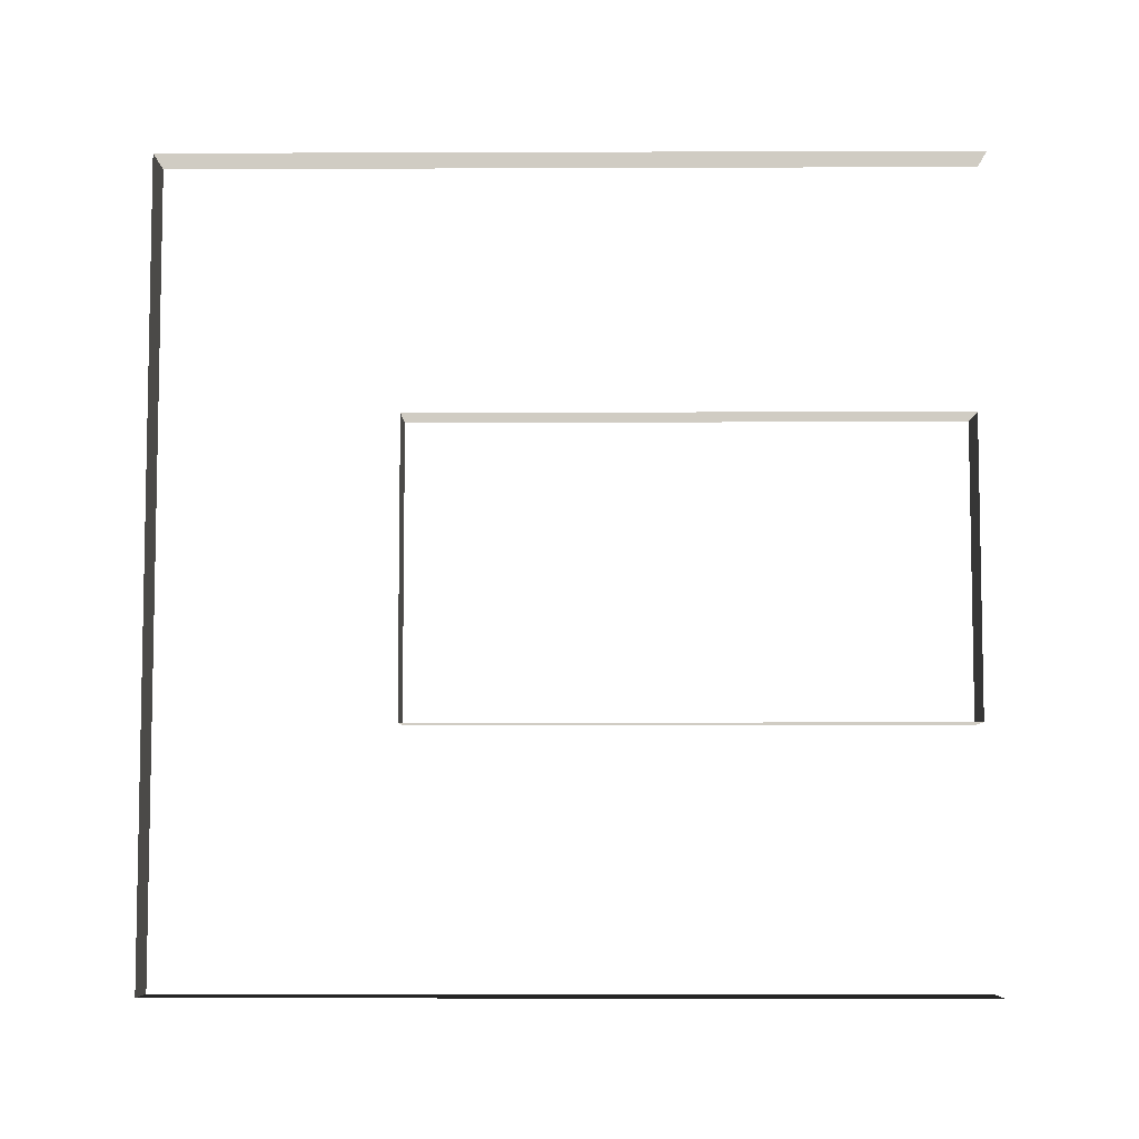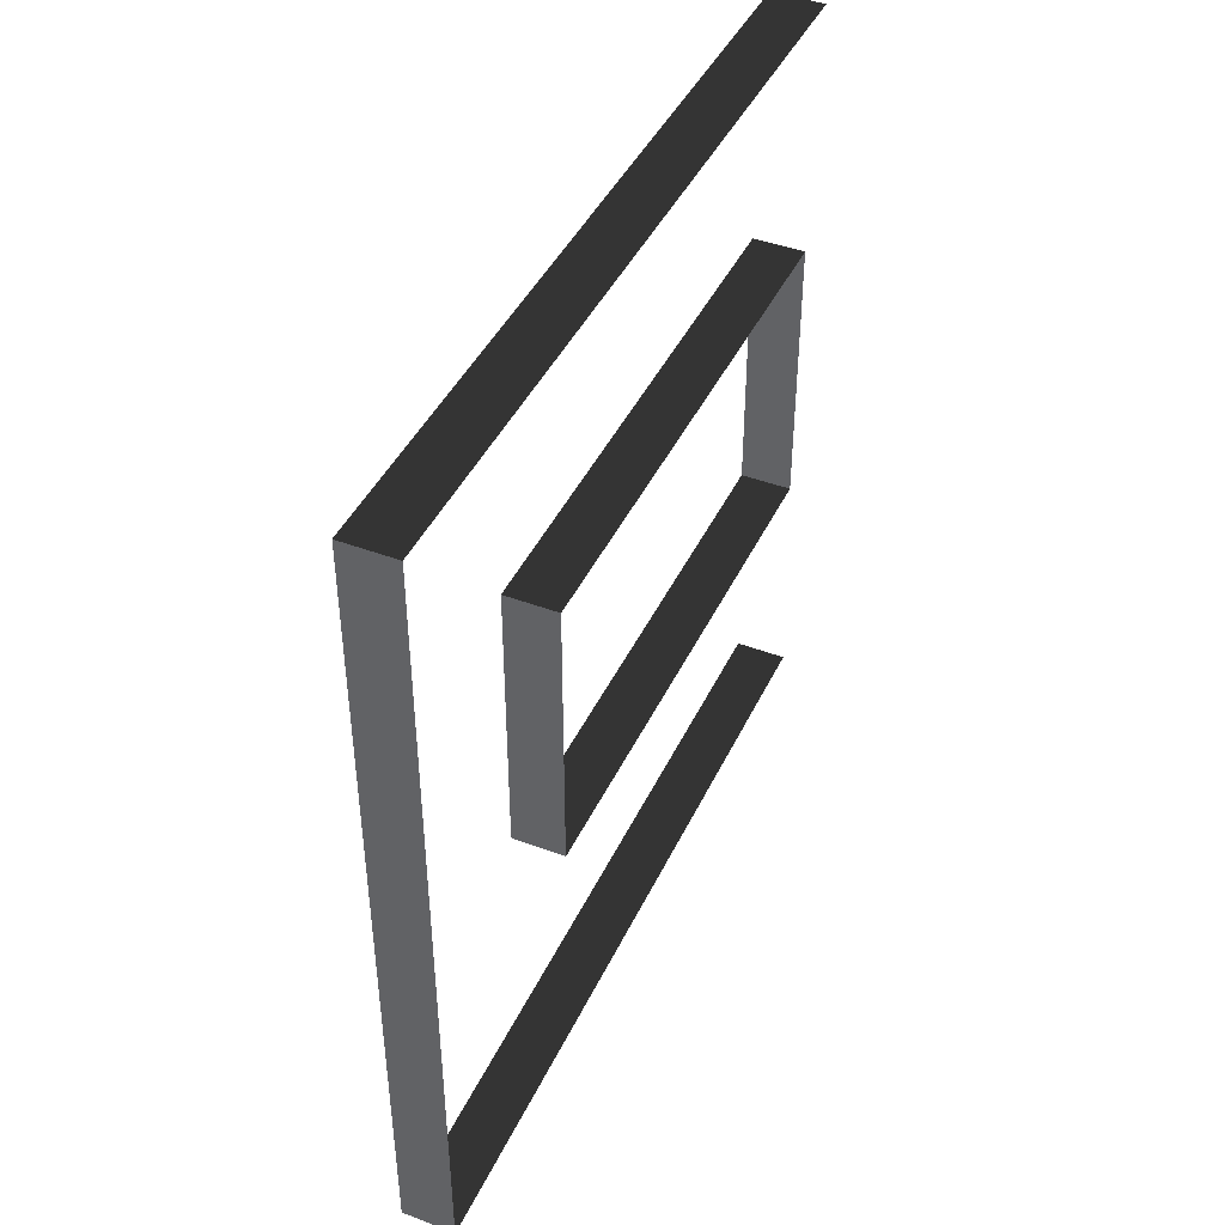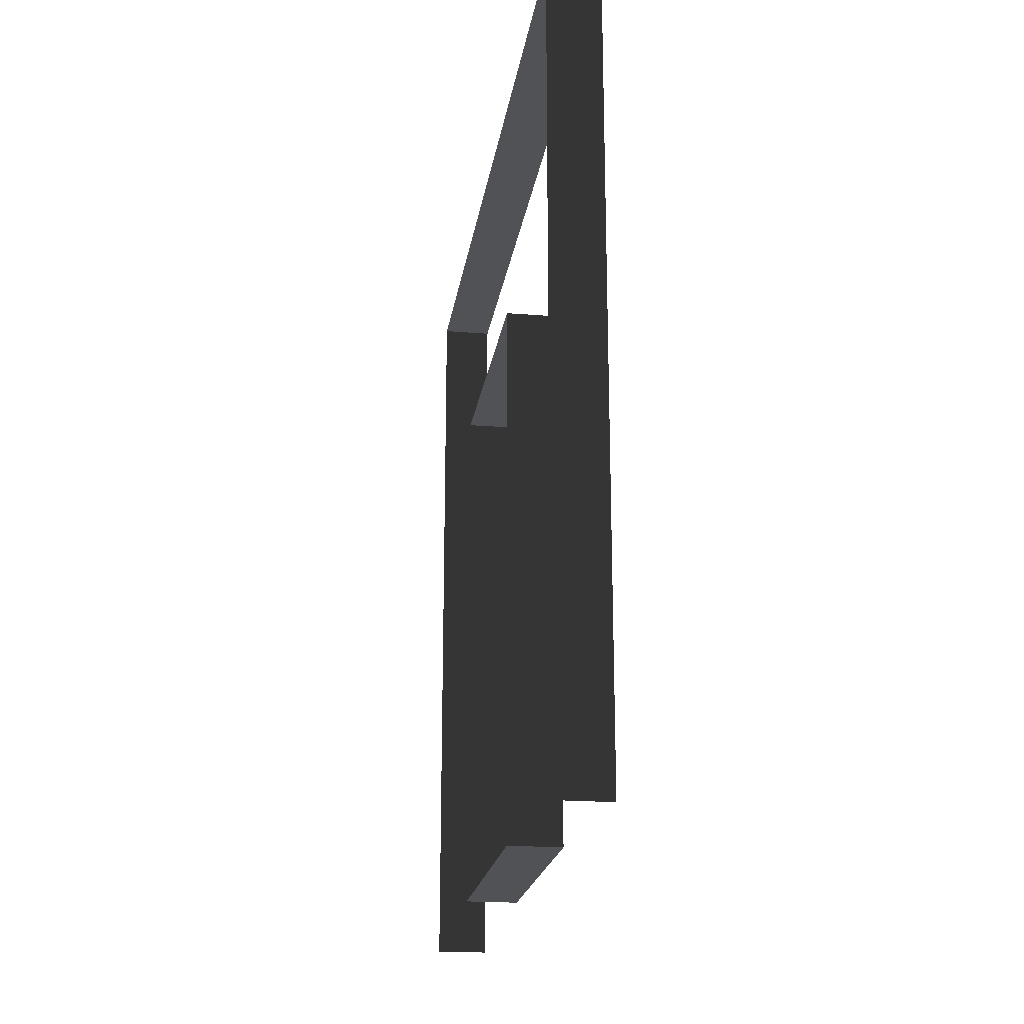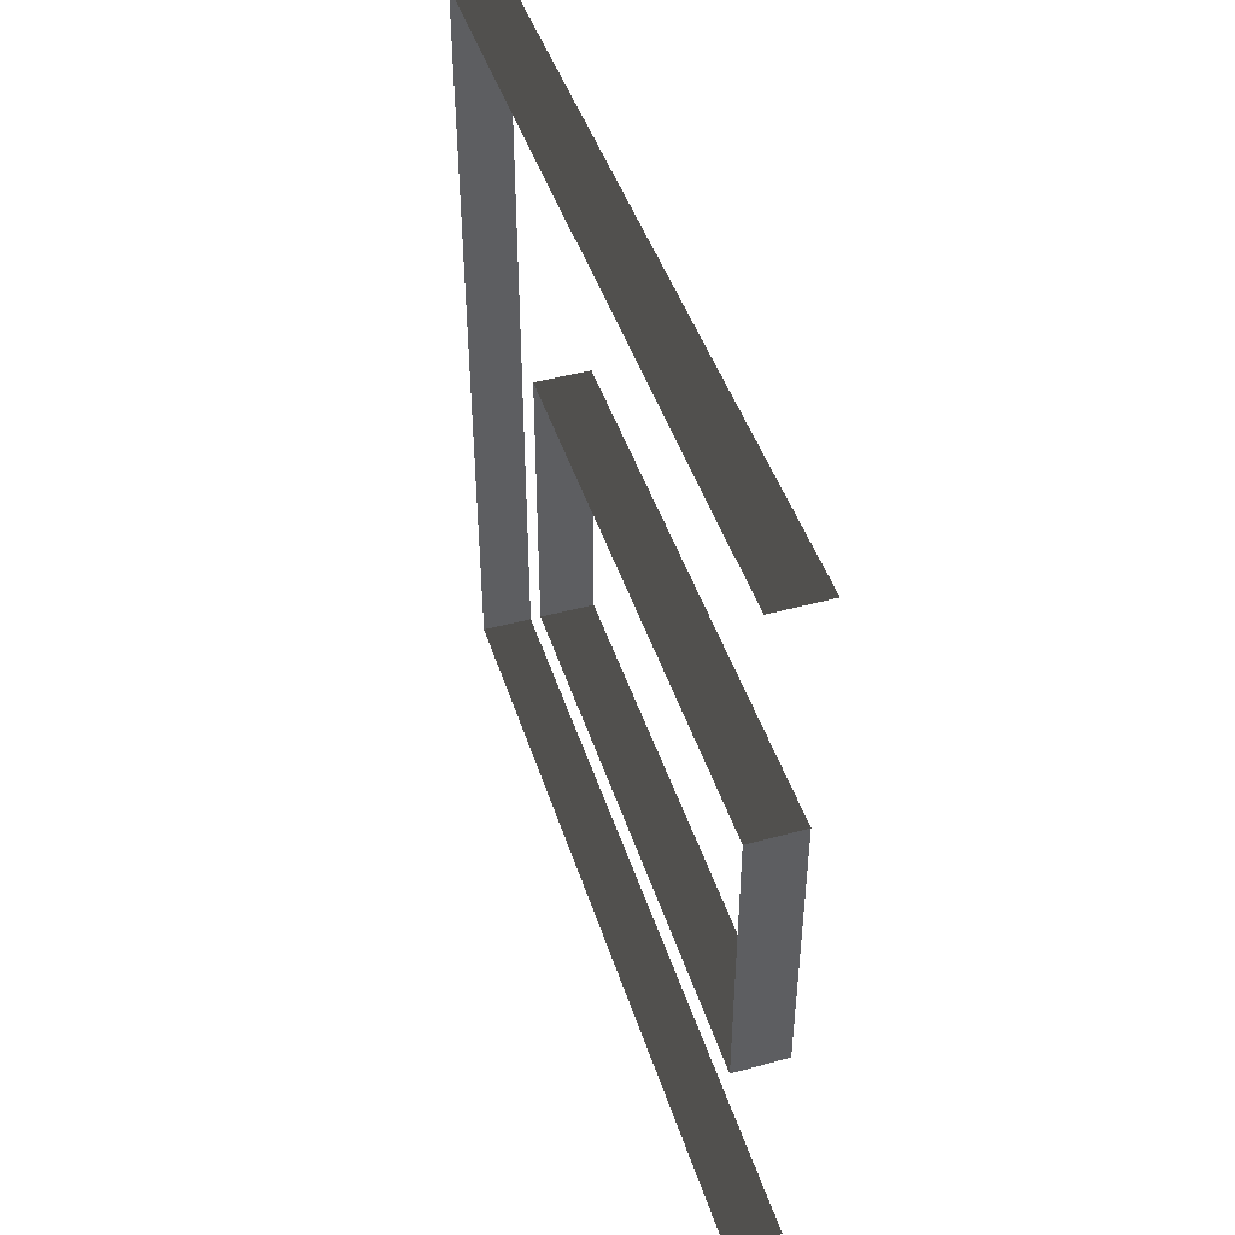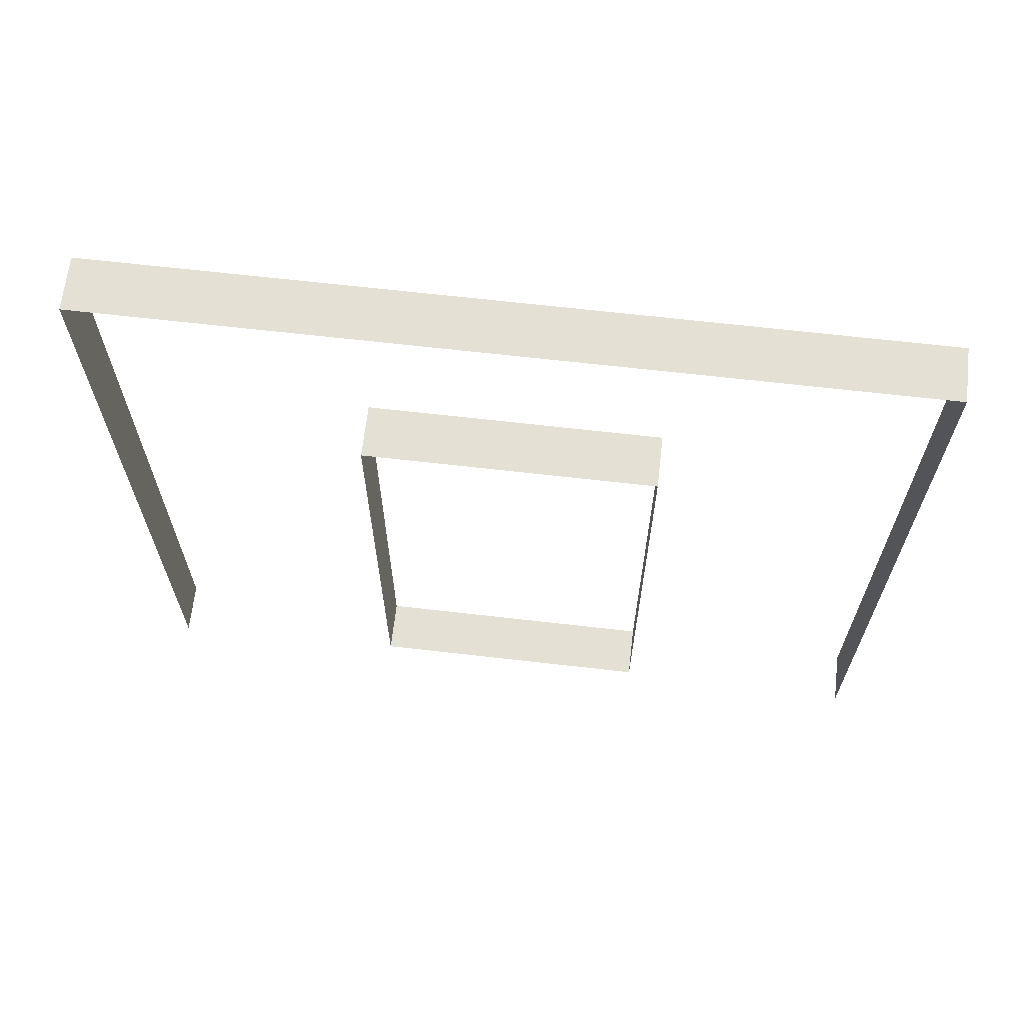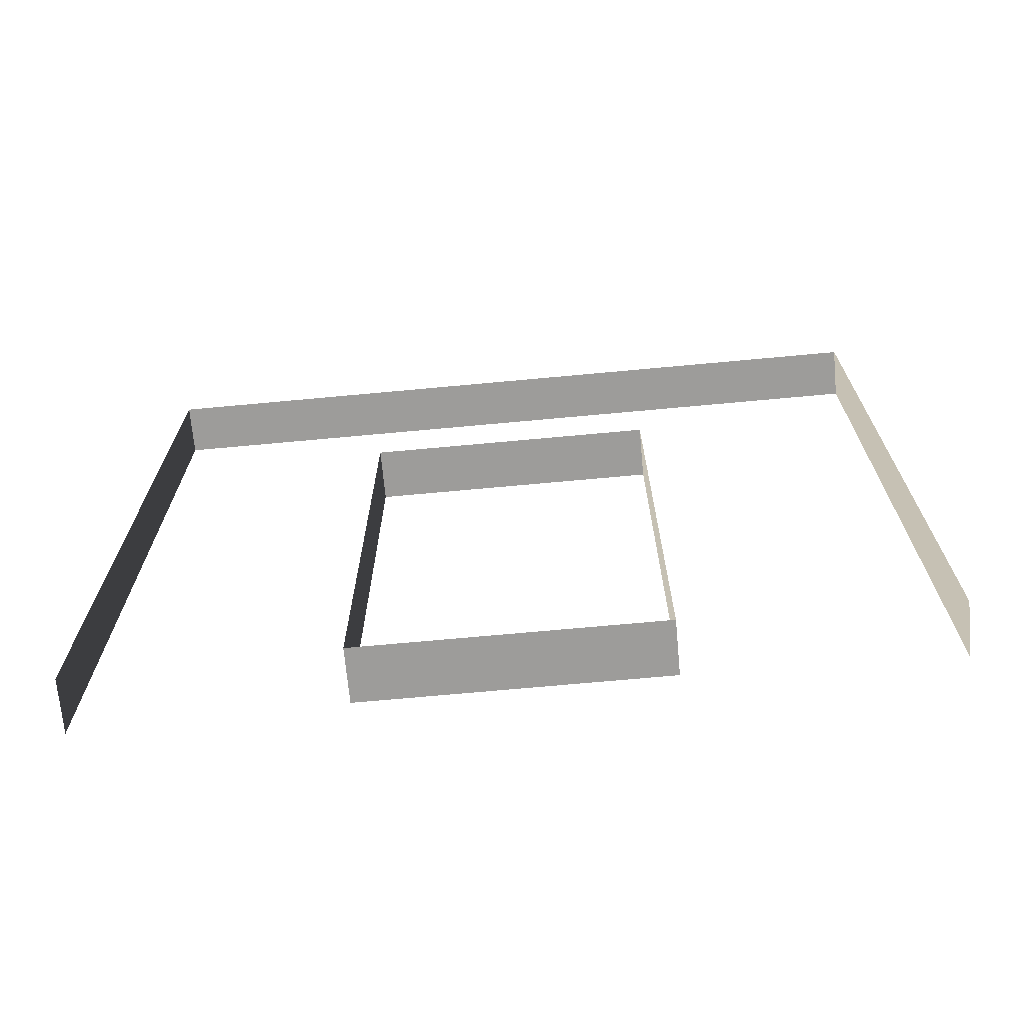
<metadata>
{"format":"obj","ext":"obj","renderer":"f3d","projection":"perspective","resolution":1024,"background":"white","views":[{"elev":-6.6,"azim":-89.4,"up":"+Z"},{"elev":43.2,"azim":-155.9,"up":"+Z"},{"elev":-20.7,"azim":-8.4,"up":"+Y"},{"elev":45.6,"azim":-17.6,"up":"+Z"},{"elev":66.2,"azim":96.6,"up":"+Y"},{"elev":-70.0,"azim":95.3,"up":"+Y"}]}
</metadata>
<code>
v 4.451e-06 3 -4.285e-06
v -0.2 3 3
v -0.2 3 -4.071e-06
v 4.045e-06 3 3
v -0.2 -7.519e-07 3
v 4.045e-06 3 3
v 4.016e-06 -7.519e-07 3
v -0.2 3 3
v -0.2 -3.438e-07 -4.071e-06
v 4.451e-06 3 -4.285e-06
v -0.2 3 -4.071e-06
v 4.451e-06 -3.438e-07 -4.285e-06
v 4.345e-06 2.1 0.95
v -0.2 0.0525 0.95
v -0.2 2.1 0.95
v 4.345e-06 0.0525 0.95
v 4.122e-06 0.0525 2.05
v -0.2 2.1 2.05
v -0.2 0.0525 2.05
v 4.122e-06 2.1 2.05
v 4.122e-06 2.1 2.05
v -0.2 2.1 0.95
v -0.2 2.1 2.05
v 4.345e-06 2.1 0.95
v 4.345e-06 0.0525 0.95
v -0.2 0.0525 2.05
v -0.2 0.0525 0.95
v 4.122e-06 0.0525 2.05
g wall01_door1m_8937_1303
f 1 3 2
f 2 4 1
f 5 7 6
f 6 8 5
f 9 11 10
f 10 12 9
f 13 15 14
f 14 16 13
f 17 19 18
f 18 20 17
f 21 23 22
f 22 24 21
f 25 27 26
f 26 28 25

</code>
